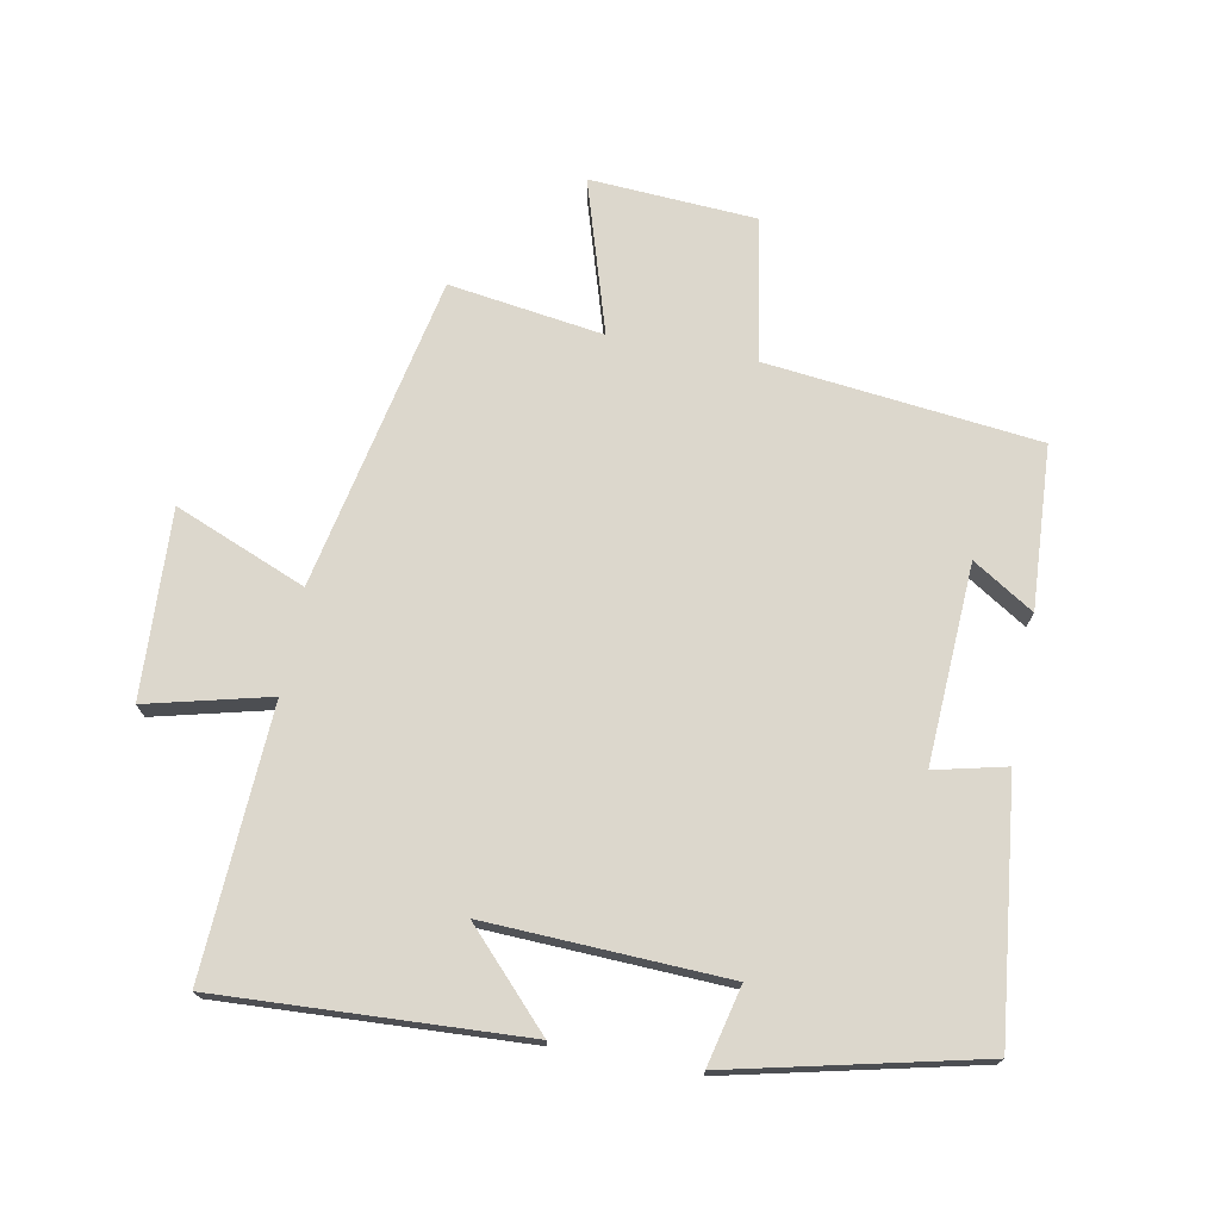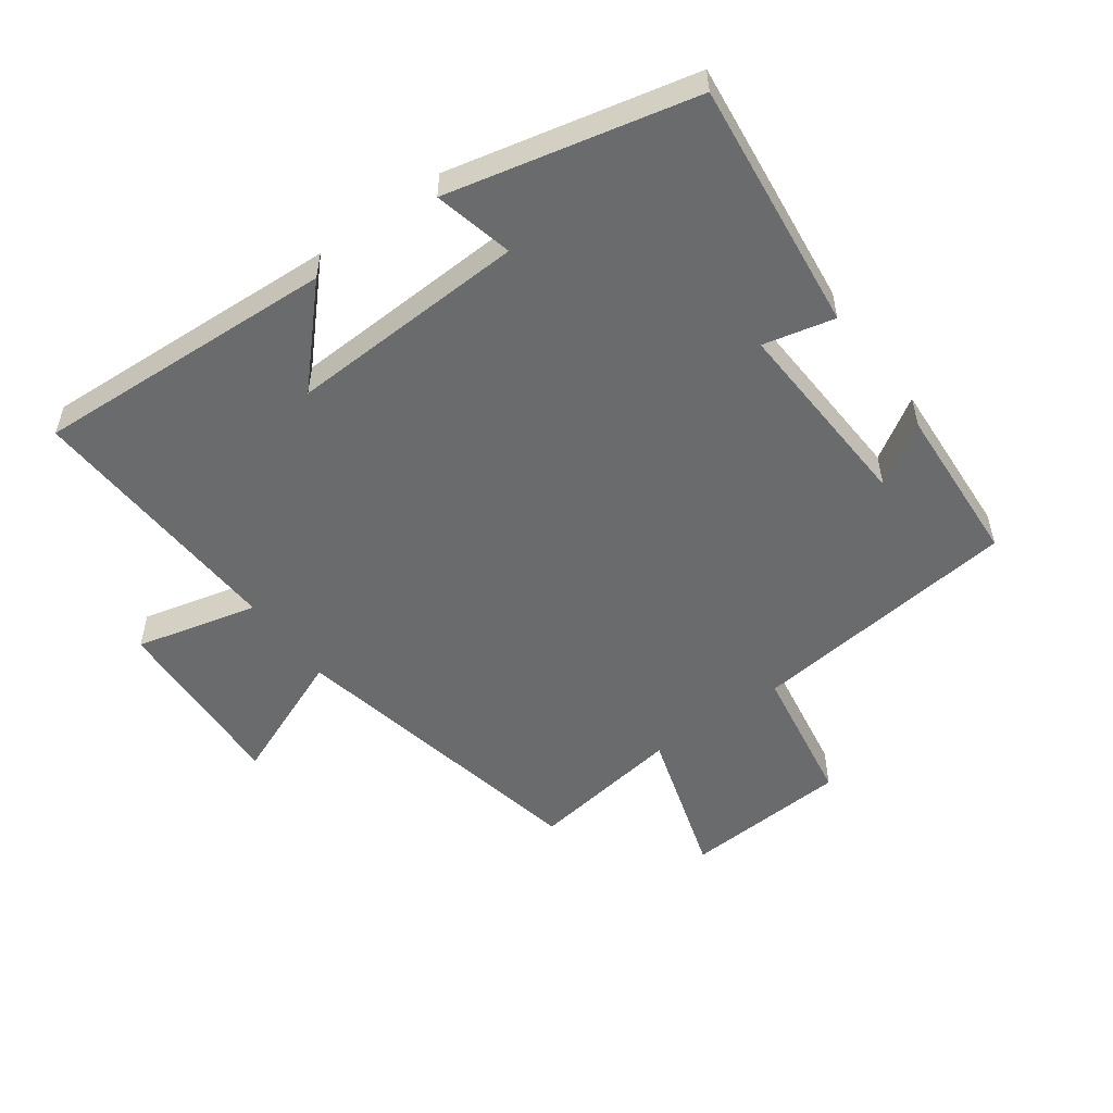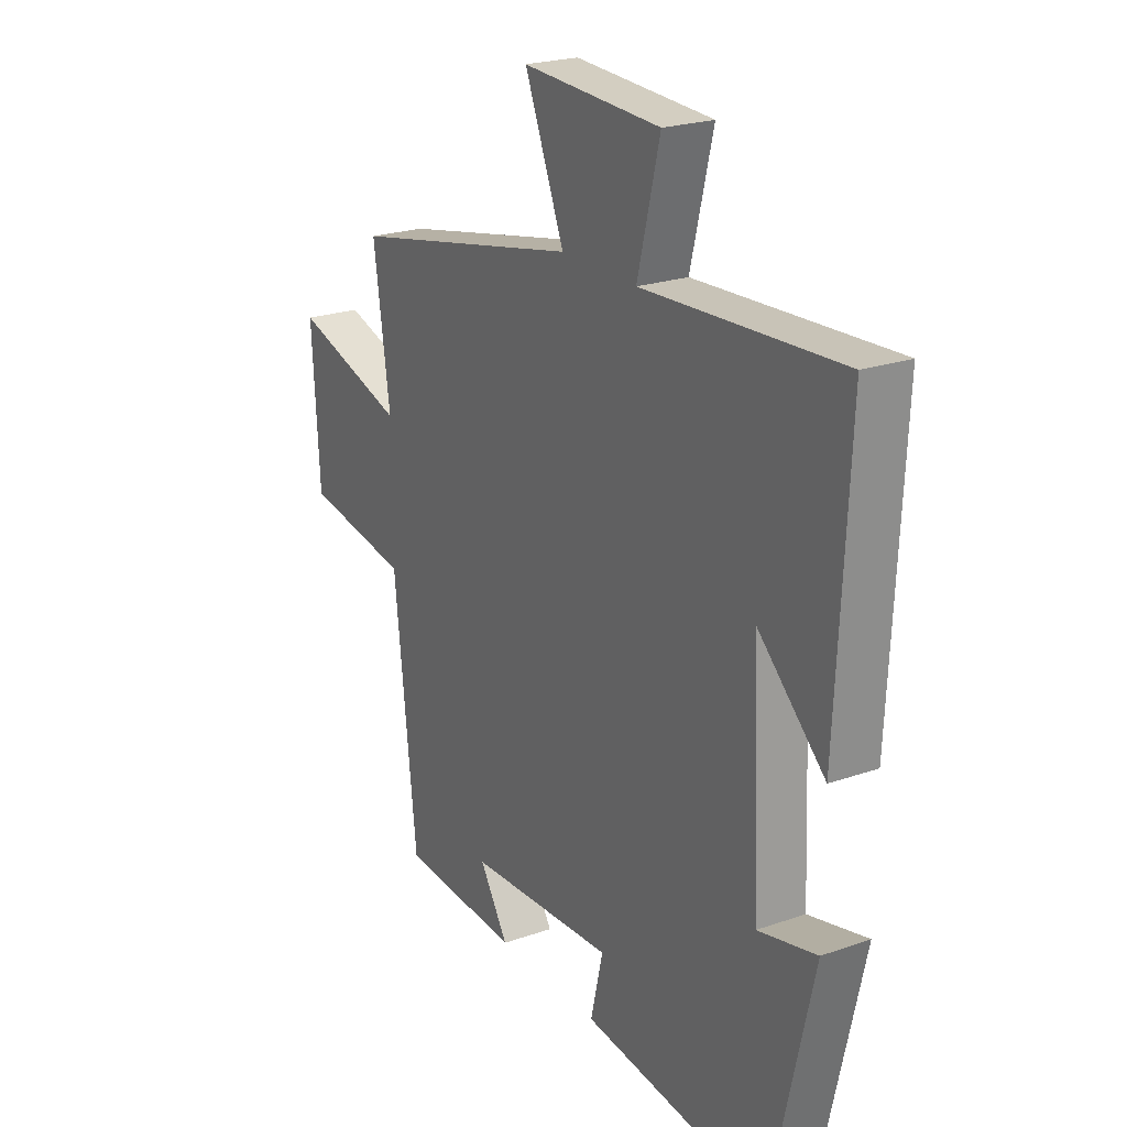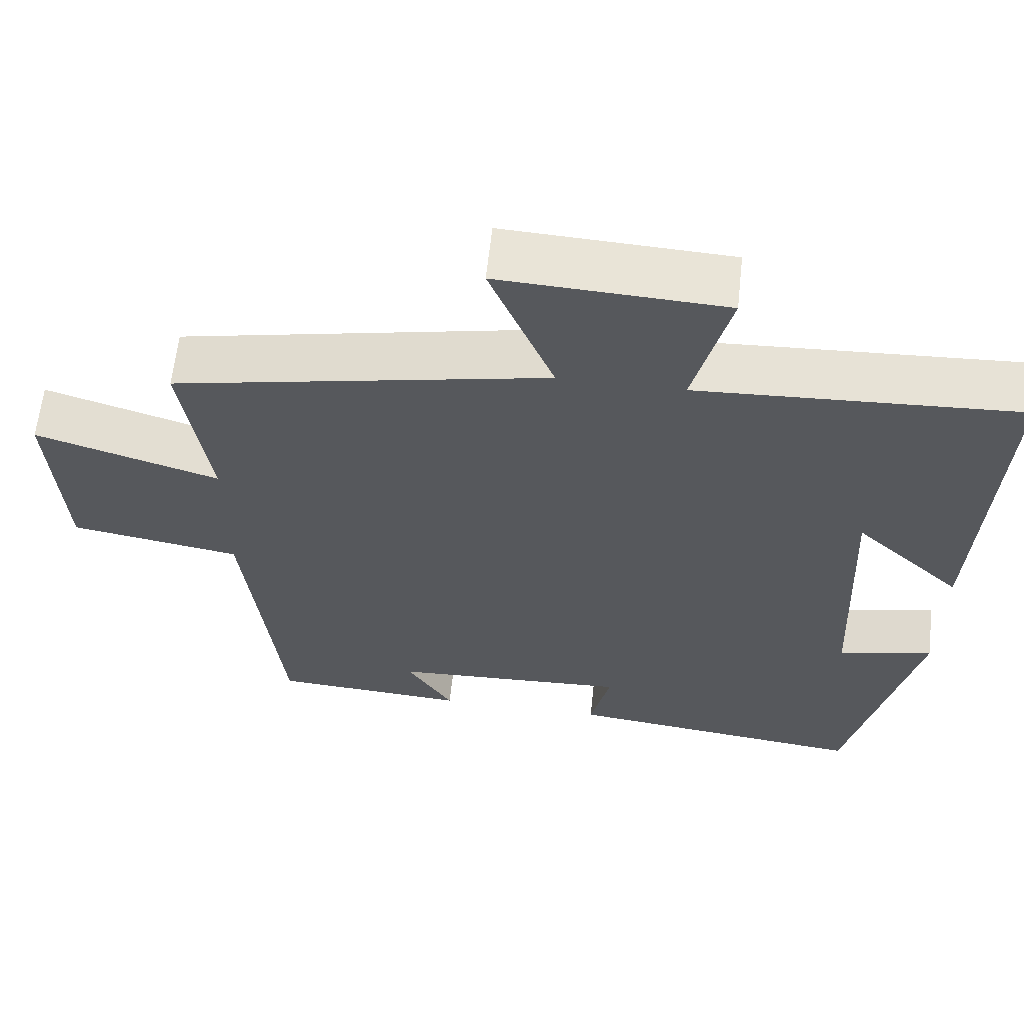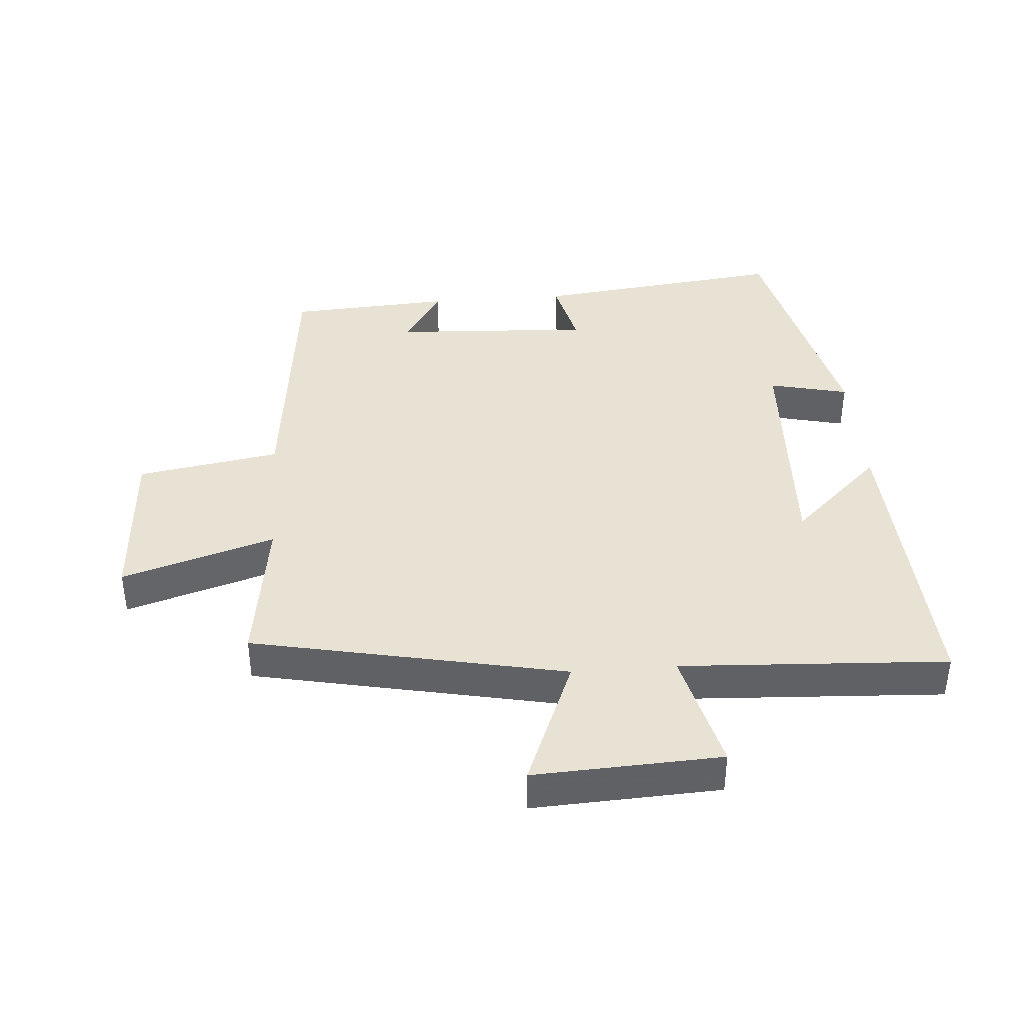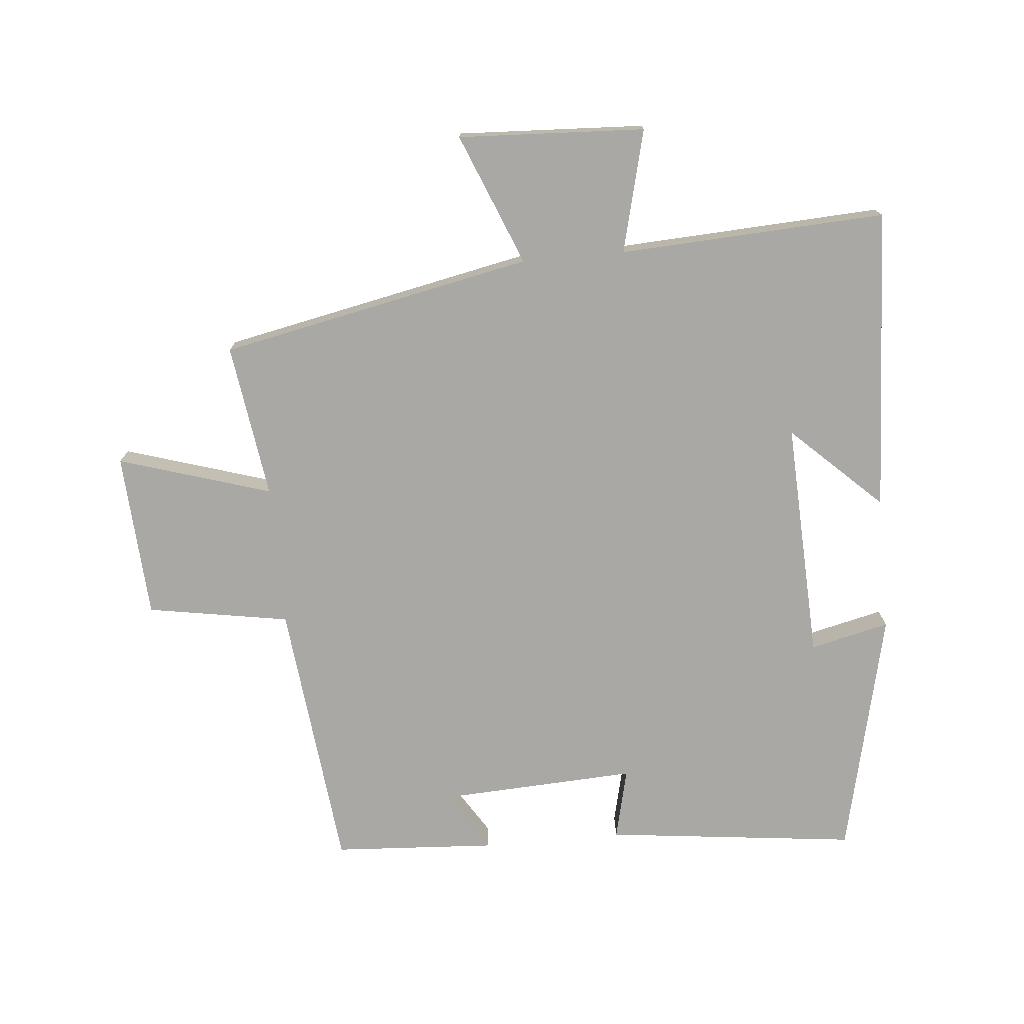
<metadata>
{"format":"obj","ext":"obj","renderer":"f3d","projection":"perspective","resolution":1024,"background":"white","views":[{"elev":73.0,"azim":100.7,"up":"+Y"},{"elev":-53.2,"azim":126.0,"up":"+Y"},{"elev":22.7,"azim":59.1,"up":"+Z"},{"elev":61.8,"azim":6.2,"up":"+Z"},{"elev":40.0,"azim":-4.4,"up":"+Y"},{"elev":-75.0,"azim":5.2,"up":"+Y"}]}
</metadata>
<code>
v -0.535 0.07 0.4
v -0.05 0.07 0.5
v -0.133 0.07 0.704
v 0.157 0.07 0.69
v 0.11 0.07 0.5
v 0.524 0.07 0.522
v 0.5 0.07 0.05
v 0.361 0.07 0.181
v 0.377 0.07 -0.191
v 0.5 0.07 -0.162
v 0.412 0.07 -0.545
v 0.021 0.07 -0.5
v 0.047 0.07 -0.389
v -0.261 0.07 -0.405
v -0.201 0.07 -0.5
v -0.453 0.07 -0.485
v -0.5 0.07 -0.062
v -0.721 0.07 -0.025
v -0.737 0.07 0.233
v -0.5 0.07 0.16
v -0.535 0 0.4
v -0.05 0 0.5
v -0.133 0 0.704
v 0.157 0 0.69
v 0.11 0 0.5
v 0.524 0 0.522
v 0.5 0 0.05
v 0.361 0 0.181
v 0.377 0 -0.191
v 0.5 0 -0.162
v 0.412 0 -0.545
v 0.021 0 -0.5
v 0.047 0 -0.389
v -0.261 0 -0.405
v -0.201 0 -0.5
v -0.453 0 -0.485
v -0.5 0 -0.062
v -0.721 0 -0.025
v -0.737 0 0.233
v -0.5 0 0.16
f 17 18 19 20
f 16 17 20
f 14 15 16
f 14 16 20
f 20 1 2
f 14 20 2
f 13 14 2
f 11 12 13
f 10 11 13
f 9 10 13
f 8 9 13 2
f 5 6 7 8
f 2 3 4 5
f 2 5 8
f 40 39 38 37
f 40 37 36
f 36 35 34
f 40 36 34
f 22 21 40
f 22 40 34
f 22 34 33
f 33 32 31
f 33 31 30
f 33 30 29
f 22 33 29 28
f 28 27 26 25
f 25 24 23 22
f 28 25 22
f 1 21 22 2
f 2 22 23 3
f 3 23 24 4
f 4 24 25 5
f 5 25 26 6
f 6 26 27 7
f 7 27 28 8
f 8 28 29 9
f 9 29 30 10
f 10 30 31 11
f 11 31 32 12
f 12 32 33 13
f 13 33 34 14
f 14 34 35 15
f 15 35 36 16
f 16 36 37 17
f 17 37 38 18
f 18 38 39 19
f 19 39 40 20
f 20 40 21 1

</code>
